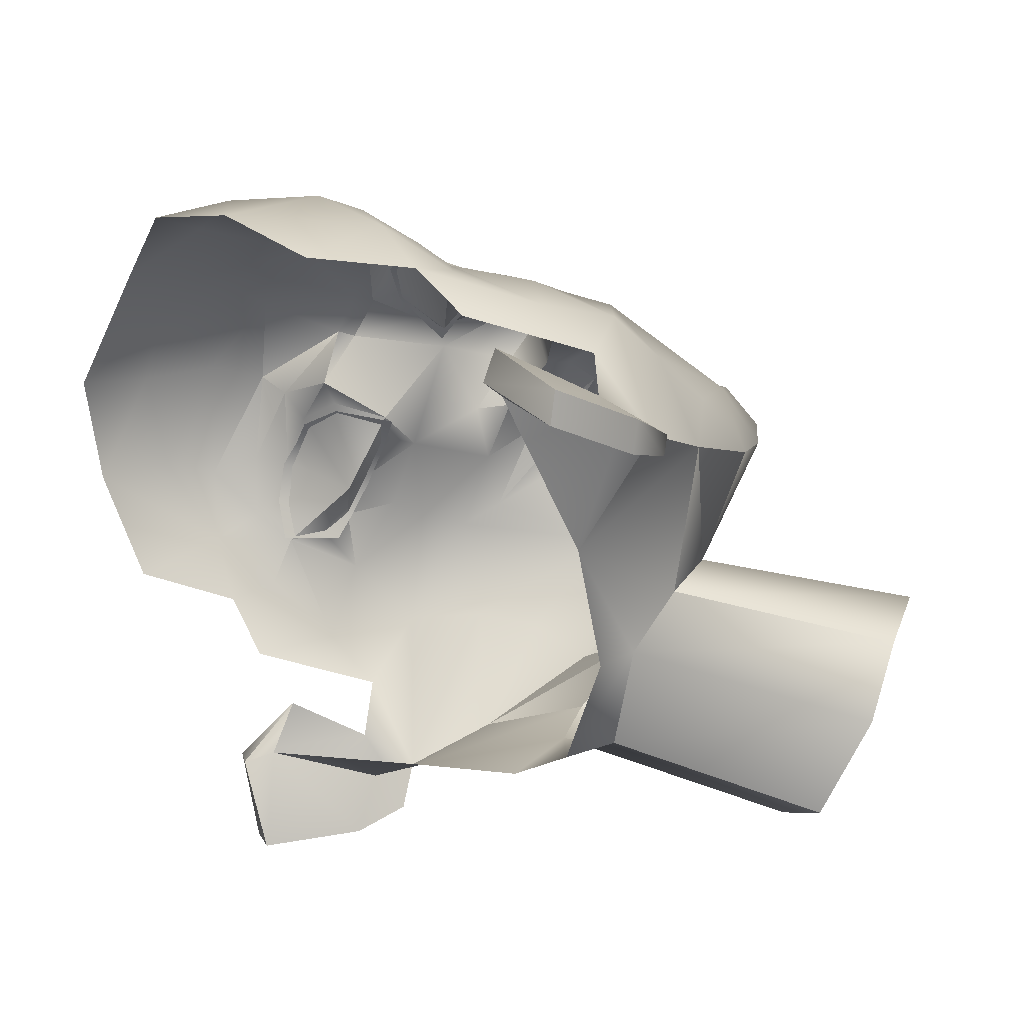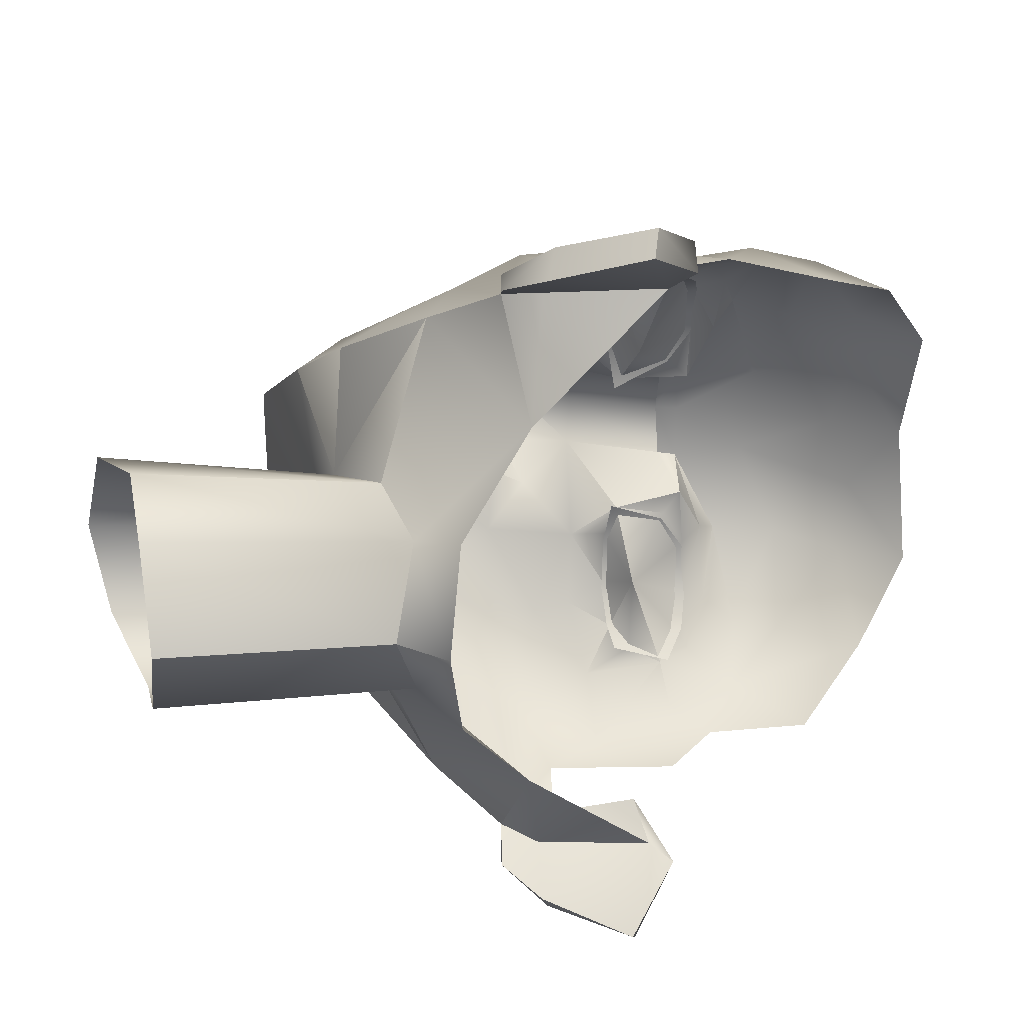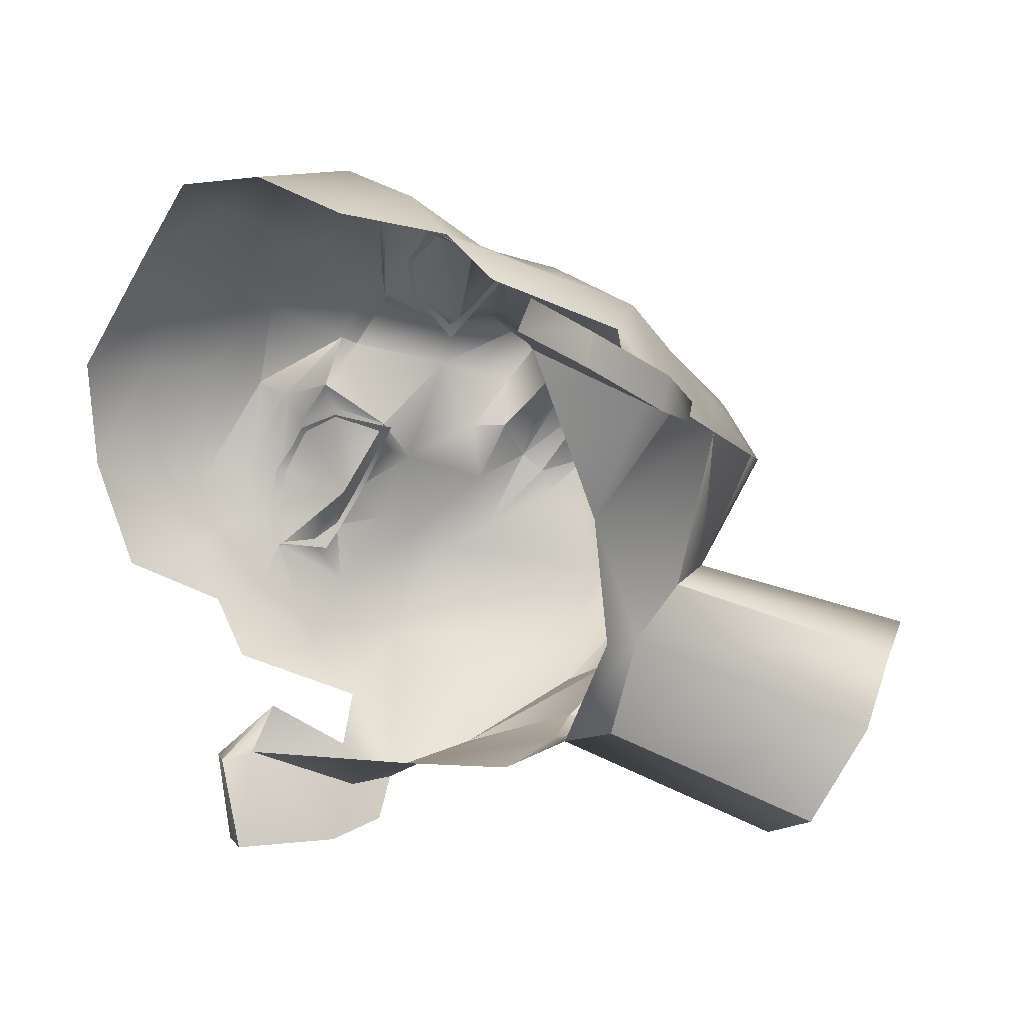
<metadata>
{"format":"obj","ext":"obj","renderer":"f3d","projection":"perspective","resolution":1024,"background":"white","views":[{"elev":-38.2,"azim":-113.0,"up":"+Z"},{"elev":-60.7,"azim":89.9,"up":"+Z"},{"elev":-45.1,"azim":-117.6,"up":"+Z"}]}
</metadata>
<code>
g atlantean_face
v 0.06896 1.655 0.1557
v 0.0906 1.68 0.1572
v 0.07638 1.706 0.1622
v 0.1049 1.686 0.1526
v 0.09972 1.654 0.1477
v 0.1201 1.658 0.1342
v 0.1223 1.706 0.1346
v 0.1083 1.708 0.1533
v 0.09064 1.706 0.1583
v 0.04187 1.66 0.1528
v 0.05607 1.692 0.1618
v 0.1293 1.662 0.1222
v 0.1342 1.697 0.1156
v -0.06896 1.655 0.1557
v -0.0906 1.68 0.1572
v -0.07638 1.706 0.1622
v -0.09972 1.654 0.1477
v -0.1201 1.658 0.1342
v -0.1223 1.706 0.1346
v -0.1083 1.708 0.1533
v -0.09064 1.706 0.1583
v -0.04187 1.66 0.1528
v -0.05607 1.692 0.1618
v -0.1293 1.662 0.1222
v -0.1342 1.697 0.1156
v 0.03014 1.691 0.2042
v 0.0459 1.663 0.1584
v 0.05455 1.546 0.1804
v 0.1095 1.633 0.1461
v 0.109 1.706 0.1572
v 0.0981 1.655 0.1541
v 0.1497 1.781 0.07294
v 0.1447 1.645 0.1159
v 0.05886 1.515 0.1631
v 0.1562 1.6 0.09476
v 0.1759 1.59 -0.00378
v 0.0544 1.694 0.1664
v 0.02929 1.702 0.2033
v 0.06618 1.656 0.1604
v 0 1.799 0.1902
v 0.08166 1.735 0.1966
v 0.0421 1.706 0.1696
v 0.02682 1.632 0.2137
v 0.03437 1.583 0.1866
v 0 1.689 0.21
v 0.1609 1.72 0.07856
v 0.1231 1.701 0.1364
v 0.1237 1.819 0.1186
v 0.04509 1.494 0.03344
v 0.0481 1.543 -0.04824
v 0.06408 1.523 -0.01109
v 0.1132 1.726 0.1568
v 0 1.843 0.1748
v 0.1502 1.549 0.02156
v 0.1149 1.611 0.1454
v 0.06921 1.635 0.1644
v 0.03314 1.463 0.1886
v 0.07696 1.848 0.1488
v 0.07628 1.707 0.1672
v 0.04059 1.603 0.1815
v 0.152 1.736 0.1158
v 0.05989 1.569 -0.07252
v 0.08081 1.673 0.1237
v 0.1305 1.748 0.1508
v 0.1355 1.562 0.09455
v 0.1309 1.672 0.1248
v 0.08203 1.493 0.1382
v 0.1701 1.697 0.04862
v 0.08892 1.568 0.1499
v 0.1712 1.621 0.04797
v 0.1156 1.607 -0.04332
v 0.06566 1.537 0.1722
v 0.0003056 1.556 0.2051
v 0 1.504 0.194
v 0.0002977 1.521 0.2089
v 0 1.736 0.207
v 0.0272 1.61 0.2164
v 0.1138 1.582 0.1472
v 0.1695 1.65 0.07454
v 0.1117 1.498 0.06355
v 0.1213 1.66 0.1371
v 0 1.597 0.2354
v 0.1368 1.692 0.1172
v 0.1216 1.528 0.08607
v 0 1.58 0.2288
v 0 1.634 0.2229
v 0 1.572 0.1978
v -0.06832 1.581 0.1697
v 0.05616 1.559 0.191
v 0.04262 1.814 0.1845
v 0.0838 1.808 0.1717
v 0.07164 1.722 0.1794
v 0.07694 1.468 0.1065
v 0.0271 1.751 0.2072
v 0.1293 1.779 0.1483
v 0 1.703 0.2086
v -0.03006 1.496 0.1872
v 0.02674 1.586 0.2183
v 0.1349 1.716 0.1297
v -0.04211 1.518 0.1932
v -0.02969 1.44 0.1679
v 0.1834 1.68 -0.01285
v -0.1834 1.68 -0.01285
v 0.1815 1.613 -0.0144
v -0.0799 1.768 0.1895
v 0.05267 1.357 0.04032
v 0.07067 1.384 -0.01256
v 0.05396 1.394 -0.0607
v 0 1.401 -0.0928
v 0.07589 1.77 0.188
v 0.02969 1.44 0.1679
v 0.0003056 1.539 0.197
v 0.04273 1.521 0.1933
v 0.03006 1.496 0.1872
v 0.06853 1.584 0.1693
v -0.03014 1.691 0.2042
v -0.0459 1.663 0.1584
v -0.04941 1.535 0.1828
v -0.1095 1.633 0.1461
v -0.109 1.706 0.1572
v -0.0981 1.655 0.1541
v -0.1552 1.781 0.07294
v -0.1447 1.645 0.1159
v -0.05885 1.515 0.1632
v -0.1562 1.6 0.09476
v -0.1924 1.59 -0.01591
v -0.0544 1.694 0.1664
v -0.03073 1.702 0.2026
v -0.06618 1.656 0.1604
v -0.05396 1.394 -0.0607
v -0.08107 1.729 0.196
v -0.04068 1.704 0.1696
v -0.02682 1.632 0.2137
v -0.03437 1.583 0.1865
v -0.07067 1.384 -0.01256
v -0.1648 1.723 0.07856
v -0.1231 1.701 0.1364
v -0.1237 1.819 0.1186
v -0.04509 1.494 0.03344
v -0.0481 1.543 -0.04824
v -0.06408 1.523 -0.01109
v 0 1.533 -0.07766
v -0.1129 1.721 0.1568
v -0.05267 1.357 0.04032
v -0.1502 1.549 0.02156
v -0.1149 1.611 0.1454
v -0.06921 1.635 0.1644
v -0.03314 1.463 0.1886
v -0.07696 1.848 0.1488
v -0.07628 1.707 0.1672
v -0.04059 1.603 0.1815
v -0.153 1.739 0.1155
v -0.05989 1.569 -0.07252
v -0.08081 1.673 0.1237
v -0.1244 1.74 0.1528
v -0.1355 1.562 0.09455
v -0.1309 1.672 0.1248
v -0.08203 1.493 0.1382
v -0.1701 1.697 0.04862
v -0.08317 1.55 0.152
v -0.1712 1.621 0.04797
v -0.1156 1.607 -0.04332
v -0.06063 1.53 0.1743
v 0 1.345 0.05363
v -0.2197 1.669 -0.05736
v -0.1781 1.622 0.01168
v -0.2308 1.671 -0.04311
v -0.0272 1.61 0.2164
v -0.1138 1.582 0.1472
v -0.1695 1.65 0.07454
v -0.1117 1.498 0.06355
v -0.1213 1.66 0.1371
v 0 1.486 0.05053
v -0.1368 1.692 0.1172
v -0.1216 1.528 0.08607
v 0 1.563 -0.09479
v -0.1344 1.71 0.1297
v 0 1.458 0.2026
v -0.05152 1.547 0.1926
v -0.04262 1.814 0.1845
v -0.0838 1.808 0.1717
v -0.0712 1.719 0.1794
v -0.07694 1.468 0.1065
v -0.02759 1.744 0.2068
v -0.1301 1.769 0.1479
v -0.02674 1.586 0.2182
v 0 1.438 0.1831
v 0.175 1.672 0.02089
v 0.1781 1.622 0.01168
v 0.2063 1.693 -0.002977
v 0.1887 1.591 -0.02788
v 0.2015 1.615 -0.0443
v 0.2155 1.618 -0.03293
v -0.1941 1.695 -0.01699
v -0.1815 1.613 -0.0144
v 0.1941 1.695 -0.01699
v 0.2308 1.671 -0.04311
v 0.2197 1.669 -0.05736
v 0.1924 1.59 -0.01591
v -0.1759 1.59 -0.00378
v -0.175 1.672 0.02089
v -0.2155 1.618 -0.03293
v -0.2063 1.693 -0.002977
v -0.1887 1.591 -0.02788
v -0.2015 1.615 -0.0443
v 0.1542 1.696 0.09494
v -0.1547 1.697 0.09478
v 0.1049 1.686 0.1526
v 0.0906 1.68 0.1572
v 0.09064 1.706 0.1583
v 0.1223 1.706 0.1346
v -0.0906 1.68 0.1572
v -0.05607 1.692 0.1618
v -0.09064 1.706 0.1583
v 0.152 1.736 0.1158
v 0.1305 1.748 0.1508
v 0.0459 1.663 0.1584
v 0.06618 1.656 0.1604
v 0.07694 1.468 0.1065
v 0.07164 1.722 0.1794
v 0.1759 1.59 -0.00378
v 0.1502 1.549 0.02156
v 0.07694 1.468 0.1065
v 0.02969 1.44 0.1679
v 0.1117 1.498 0.06355
v 0.1293 1.779 0.1483
v 0.1502 1.549 0.02156
v 0.1368 1.692 0.1172
v 0.1368 1.692 0.1172
v 0.1309 1.672 0.1248
v 0.1213 1.66 0.1371
v 0.1213 1.66 0.1371
v 0.1213 1.66 0.1371
v 0.1368 1.692 0.1172
v 0.08166 1.735 0.1966
v 0.02929 1.702 0.2033
v 0.02929 1.702 0.2033
v 0.0459 1.663 0.1584
v 0.0421 1.706 0.1696
v 0.08166 1.735 0.1966
v 0.02929 1.702 0.2033
v 0.0271 1.751 0.2072
v 0.0544 1.694 0.1664
v 0.08081 1.673 0.1237
v 0.0459 1.663 0.1584
v 0.05616 1.559 0.191
v 0.0981 1.655 0.1541
v 0.07628 1.707 0.1672
v 0.109 1.706 0.1572
v 0.1231 1.701 0.1364
v 0.03014 1.691 0.2042
v 0.03014 1.691 0.2042
v 0.0459 1.663 0.1584
v 0.03437 1.583 0.1866
v 0.1117 1.498 0.06355
v 0.0459 1.663 0.1584
v 0.08166 1.735 0.1966
v 0.1368 1.692 0.1172
v 0.1213 1.66 0.1371
v 0.06408 1.523 -0.01109
v 0.03437 1.583 0.1866
v 0 1.572 0.1978
v 0.02674 1.586 0.2183
v 0.04273 1.521 0.1933
v 0 1.597 0.2354
v 0.02674 1.586 0.2183
v 0.0421 1.706 0.1696
v 0.08166 1.735 0.1966
v 0.07589 1.77 0.188
v 0.06408 1.523 -0.01109
v 0.04509 1.494 0.03344
v 0 1.486 0.05053
v 0.06408 1.523 -0.01109
v 0 1.533 -0.07766
v 0 1.58 0.2288
v 0.02929 1.702 0.2033
v 0.07164 1.722 0.1794
v 0.0421 1.706 0.1696
v 0.05616 1.559 0.191
v 0.08892 1.568 0.1499
v 0.05455 1.546 0.1804
v 0.05616 1.559 0.191
v 0.05616 1.559 0.191
v 0.1759 1.59 -0.00378
v 0.0003056 1.539 0.197
v 0.04273 1.521 0.1933
v 0.04273 1.521 0.1933
v 0.0002977 1.521 0.2089
v 0 1.458 0.2026
v 0 1.438 0.1831
v 0.0981 1.655 0.1541
v 0.0003056 1.539 0.197
v 0.05455 1.546 0.1804
v 0.04273 1.521 0.1933
v 0.0003056 1.556 0.2051
v 0.05616 1.559 0.191
v 0.0003056 1.539 0.197
v 0.03437 1.583 0.1866
v -0.153 1.739 0.1155
v -0.1244 1.74 0.1528
v -0.0459 1.663 0.1584
v -0.06618 1.656 0.1604
v -0.07694 1.468 0.1065
v -0.0712 1.719 0.1794
v 0 1.533 -0.07766
v -0.1759 1.59 -0.00378
v -0.1502 1.549 0.02156
v -0.07694 1.468 0.1065
v -0.02969 1.44 0.1679
v -0.1117 1.498 0.06355
v -0.1301 1.769 0.1479
v -0.1502 1.549 0.02156
v -0.1368 1.692 0.1172
v -0.1368 1.692 0.1172
v -0.1309 1.672 0.1248
v -0.1213 1.66 0.1371
v -0.1213 1.66 0.1371
v -0.1368 1.692 0.1172
v -0.1213 1.66 0.1371
v -0.03073 1.702 0.2026
v -0.03073 1.702 0.2026
v -0.04068 1.704 0.1696
v -0.0459 1.663 0.1584
v -0.03073 1.702 0.2026
v -0.08107 1.729 0.196
v -0.02759 1.744 0.2068
v -0.08081 1.673 0.1237
v -0.0544 1.694 0.1664
v -0.0459 1.663 0.1584
v -0.03014 1.691 0.2042
v -0.05152 1.547 0.1926
v -0.03437 1.583 0.1865
v -0.0981 1.655 0.1541
v -0.07628 1.707 0.1672
v -0.109 1.706 0.1572
v -0.1231 1.701 0.1364
v -0.03014 1.691 0.2042
v -0.0459 1.663 0.1584
v -0.03437 1.583 0.1865
v -0.1117 1.498 0.06355
v -0.0459 1.663 0.1584
v -0.1368 1.692 0.1172
v -0.1213 1.66 0.1371
v -0.06408 1.523 -0.01109
v -0.03437 1.583 0.1865
v -0.02674 1.586 0.2182
v -0.04211 1.518 0.1932
v 0 1.58 0.2288
v -0.02674 1.586 0.2182
v 0 1.597 0.2354
v -0.05152 1.547 0.1926
v -0.04068 1.704 0.1696
v -0.08107 1.729 0.196
v -0.0799 1.768 0.1895
v -0.06408 1.523 -0.01109
v -0.04509 1.494 0.03344
v -0.06408 1.523 -0.01109
v 0 1.533 -0.07766
v 0 1.401 -0.0928
v -0.0712 1.719 0.1794
v -0.03073 1.702 0.2026
v -0.04068 1.704 0.1696
v -0.05152 1.547 0.1926
v -0.04941 1.535 0.1828
v -0.08317 1.55 0.152
v -0.05152 1.547 0.1926
v -0.05152 1.547 0.1926
v -0.1759 1.59 -0.00378
v -0.04211 1.518 0.1932
v 0.0003056 1.539 0.197
v -0.04211 1.518 0.1932
v 0 1.458 0.2026
v 0 1.458 0.2026
v -0.0981 1.655 0.1541
v -0.04941 1.535 0.1828
v -0.04211 1.518 0.1932
v -0.05152 1.547 0.1926
v 0.0003056 1.539 0.197
v 0.1781 1.622 0.01168
v 0.1887 1.591 -0.02788
v 0.1815 1.613 -0.0144
v 0.1759 1.59 -0.00378
v 0.2063 1.693 -0.002977
v 0.1759 1.59 -0.00378
v 0.2155 1.618 -0.03293
v 0.2308 1.671 -0.04311
v 0.2015 1.615 -0.0443
v 0.2197 1.669 -0.05736
v 0.1941 1.695 -0.01699
v 0.1834 1.68 -0.01285
v 0.1759 1.59 -0.00378
v 0.1924 1.59 -0.01591
v 0.175 1.672 0.02089
v 0.1941 1.695 -0.01699
v 0.2197 1.669 -0.05736
v 0.2308 1.671 -0.04311
v 0.175 1.672 0.02089
v 0.1941 1.695 -0.01699
v -0.1781 1.622 0.01168
v -0.1815 1.613 -0.0144
v -0.1887 1.591 -0.02788
v -0.1759 1.59 -0.00378
v -0.2063 1.693 -0.002977
v -0.1759 1.59 -0.00378
v -0.2155 1.618 -0.03293
v -0.2308 1.671 -0.04311
v -0.2015 1.615 -0.0443
v -0.1941 1.695 -0.01699
v -0.2197 1.669 -0.05736
v -0.1834 1.68 -0.01285
v -0.1759 1.59 -0.00378
v -0.1924 1.59 -0.01591
v -0.175 1.672 0.02089
v -0.1941 1.695 -0.01699
v -0.2197 1.669 -0.05736
v -0.2308 1.671 -0.04311
v -0.175 1.672 0.02089
v -0.1941 1.695 -0.01699
g atlantean_face_0
f 51 54 49
f 49 80 223
f 49 222 225
f 222 71 221
f 260 71 222
f 50 71 260
f 62 71 50
f 176 62 50
f 142 176 50
f 284 71 104
f 104 71 102
f 49 219 173
f 173 219 224
f 173 224 290
f 173 290 309
f 173 309 303
f 139 173 303
f 141 139 145
f 139 308 171
f 139 310 307
f 307 306 162
f 344 307 162
f 140 344 162
f 153 140 162
f 153 176 140
f 176 305 140
f 368 195 162
f 195 103 162
f 135 357 140
f 130 135 140
f 130 140 358
f 359 130 358
f 135 144 355
f 144 356 355
f 144 164 356
f 164 272 356
f 272 164 271
f 164 106 271
f 271 106 270
f 106 107 270
f 273 107 50
f 107 108 50
f 50 108 274
f 108 109 274
f 236 92 235
f 92 267 59
f 92 59 30
f 92 52 41
f 220 30 52
f 99 52 30
f 99 30 47
f 99 47 229
f 216 52 99
f 216 268 52
f 216 99 61
f 229 61 99
f 206 61 229
f 46 61 206
f 32 61 46
f 61 32 48
f 48 226 61
f 46 206 79
f 46 79 68
f 79 206 234
f 79 70 68
f 48 91 226
f 91 269 226
f 48 58 91
f 269 91 90
f 91 58 90
f 94 269 90
f 90 58 53
f 90 53 40
f 94 90 40
f 180 40 53
f 180 53 149
f 181 180 149
f 138 181 149
f 180 184 40
f 184 180 181
f 76 94 40
f 184 76 40
f 94 76 96
f 184 96 76
f 38 94 96
f 354 184 181
f 181 311 354
f 138 311 181
f 138 152 311
f 152 138 122
f 128 96 184
f 136 152 122
f 96 45 38
f 45 96 128
f 45 251 38
f 337 45 128
f 136 207 152
f 136 170 207
f 136 159 170
f 170 159 161
f 170 318 207
f 207 314 152
f 314 177 152
f 177 314 137
f 300 152 177
f 177 137 120
f 300 177 143
f 177 120 143
f 300 143 353
f 304 143 120
f 125 170 161
f 200 125 161
f 200 161 166
f 123 170 125
f 123 174 170
f 200 156 125
f 200 312 156
f 175 156 312
f 312 340 175
f 158 175 340
f 158 156 175
f 158 340 183
f 183 101 158
f 125 156 169
f 158 169 156
f 125 146 123
f 125 169 146
f 101 148 158
f 101 187 148
f 187 373 148
f 158 148 97
f 148 372 97
f 97 372 74
f 97 74 371
f 74 288 371
f 288 74 287
f 74 114 287
f 114 74 178
f 57 114 178
f 289 187 57
f 187 111 57
f 57 111 67
f 67 114 57
f 111 93 67
f 67 93 255
f 67 34 114
f 113 114 34
f 72 113 34
f 34 69 72
f 67 69 34
f 28 72 69
f 264 72 28
f 67 255 84
f 227 84 255
f 84 227 65
f 67 84 65
f 36 65 227
f 67 78 69
f 67 65 78
f 36 35 65
f 35 78 65
f 115 69 78
f 115 279 69
f 36 70 35
f 36 189 70
f 35 70 79
f 35 55 78
f 55 115 78
f 115 55 56
f 33 35 79
f 35 33 55
f 33 79 83
f 55 29 56
f 33 29 55
f 29 33 232
f 247 56 29
f 247 29 259
f 115 56 60
f 115 60 298
f 43 60 56
f 43 56 256
f 60 43 77
f 60 77 266
f 266 77 85
f 77 265 85
f 77 43 265
f 60 98 254
f 33 230 81
f 234 230 33
f 115 44 89
f 44 87 246
f 89 87 73
f 351 73 87
f 332 331 87
f 242 241 240
f 242 257 110
f 64 110 257
f 64 95 110
f 95 64 215
f 278 277 276
f 282 281 280
f 112 281 283
f 112 367 364
f 366 365 364
f 75 286 285
f 75 370 369
f 294 293 292
f 376 292 375
f 297 296 295
f 378 295 377
f 151 339 186
f 133 147 151
f 133 341 147
f 151 168 133
f 151 349 168
f 168 349 348
f 350 168 348
f 168 350 133
f 88 151 147
f 88 134 151
f 88 179 134
f 88 147 146
f 146 169 88
f 88 169 160
f 88 160 363
f 158 160 169
f 158 124 160
f 158 97 124
f 100 124 97
f 163 124 100
f 124 163 160
f 118 160 163
f 347 118 163
f 146 147 119
f 123 146 119
f 119 317 123
f 333 119 147
f 333 343 119
f 123 172 315
f 318 123 315
f 302 147 301
f 374 147 302
f 362 361 360
f 394 390 393
f 390 389 388
f 390 388 387
f 390 387 381
f 380 381 387
f 382 381 380
f 398 397 383
f 383 197 196
f 197 198 196
f 414 413 410
f 410 409 408
f 410 407 409
f 410 400 407
f 401 407 400
f 402 401 400
f 418 403 417
f 403 194 167
f 167 194 165
f 9 209 8
f 209 208 8
f 208 211 8
f 1 11 10
f 1 3 11
f 2 3 1
f 2 210 3
f 2 1 5
f 5 4 2
f 5 6 4
f 6 7 4
f 7 6 12
f 7 12 13
f 15 23 16
f 15 16 214
f 14 22 213
f 14 213 212
f 212 17 14
f 212 21 17
f 21 20 17
f 17 20 19
f 18 17 19
f 19 24 18
f 19 25 24
f 63 27 39
f 31 63 39
f 233 63 31
f 228 63 66
f 66 63 231
f 218 217 56
f 291 218 56
f 26 42 237
f 42 252 253
f 43 253 252
f 86 43 26
f 45 86 26
f 43 86 82
f 45 330 86
f 133 82 86
f 330 133 86
f 133 116 338
f 132 338 116
f 116 321 132
f 37 239 238
f 59 239 37
f 245 244 243
f 243 244 248
f 248 244 249
f 249 244 250
f 250 244 258
f 263 262 261
f 275 262 263
f 275 346 262
f 346 345 262
f 185 299 155
f 155 105 185
f 155 325 105
f 326 105 325
f 326 325 324
f 154 129 117
f 121 129 154
f 319 121 154
f 313 157 154
f 157 316 154
f 320 131 182
f 182 131 143
f 182 150 352
f 182 120 150
f 150 127 322
f 127 323 322
f 329 328 327
f 328 334 327
f 334 335 327
f 335 336 327
f 336 342 327
f 379 190 188
f 386 190 379
f 386 379 385
f 379 392 385
f 392 379 391
f 191 199 384
f 193 199 191
f 192 193 191
f 193 192 395
f 396 193 395
f 399 201 203
f 406 399 203
f 406 405 399
f 399 405 412
f 412 411 399
f 204 404 126
f 202 204 126
f 205 204 202
f 205 202 415
f 202 416 415

</code>
